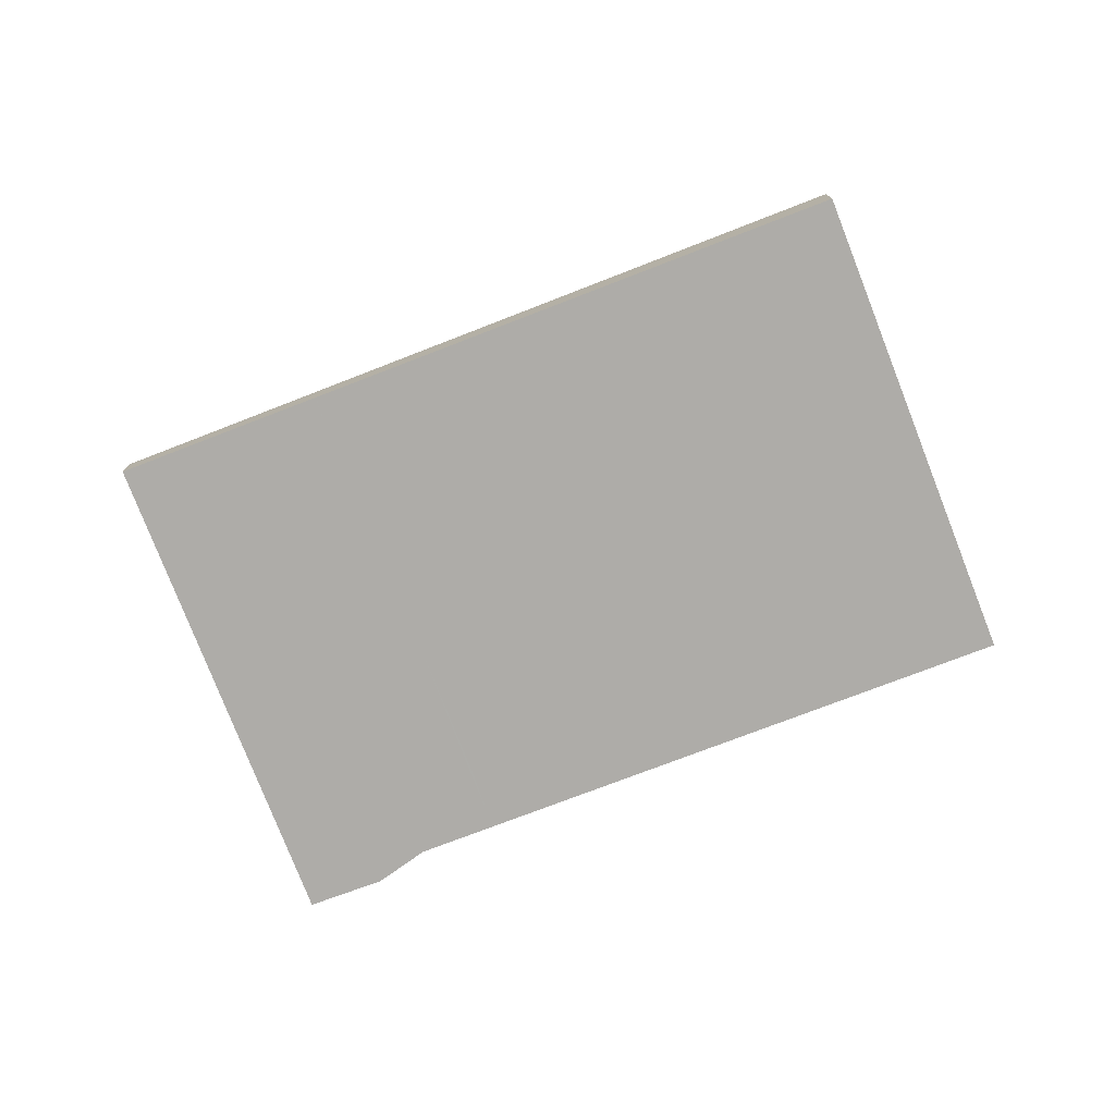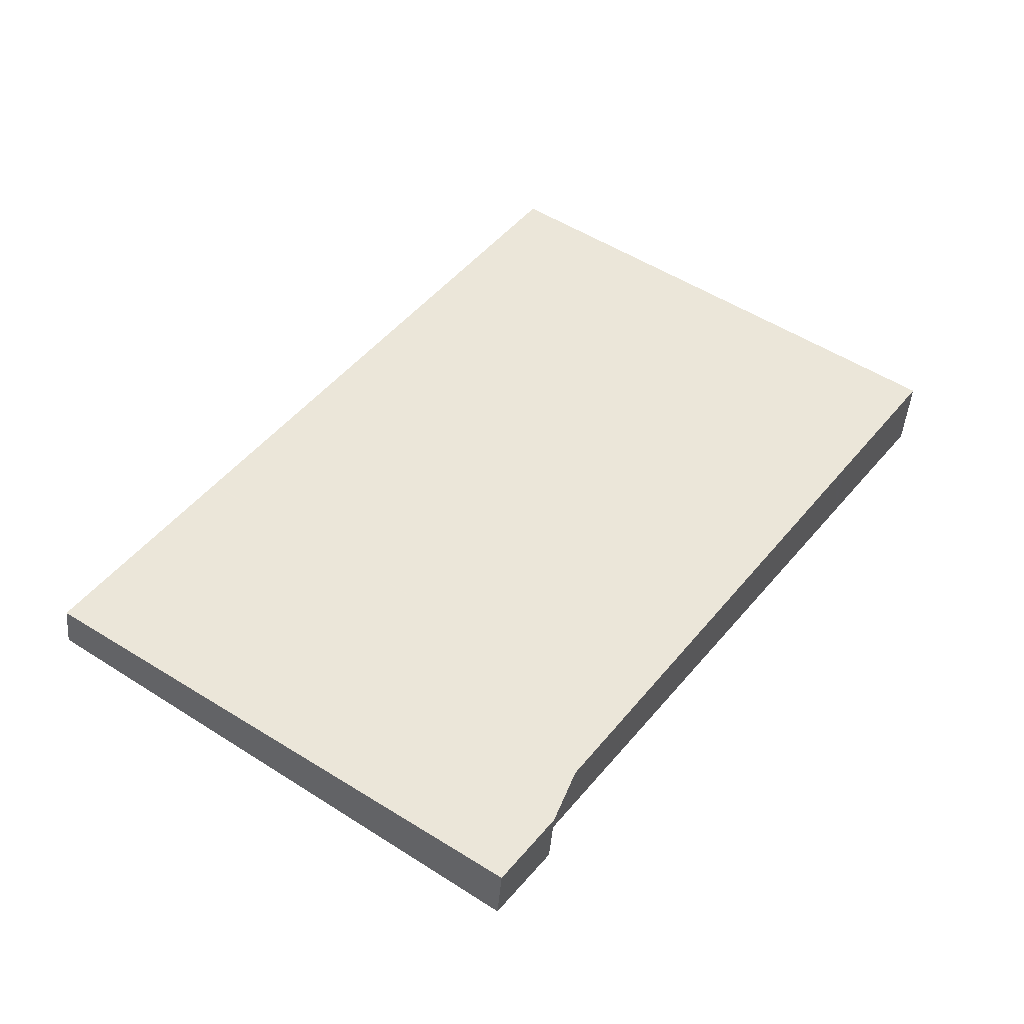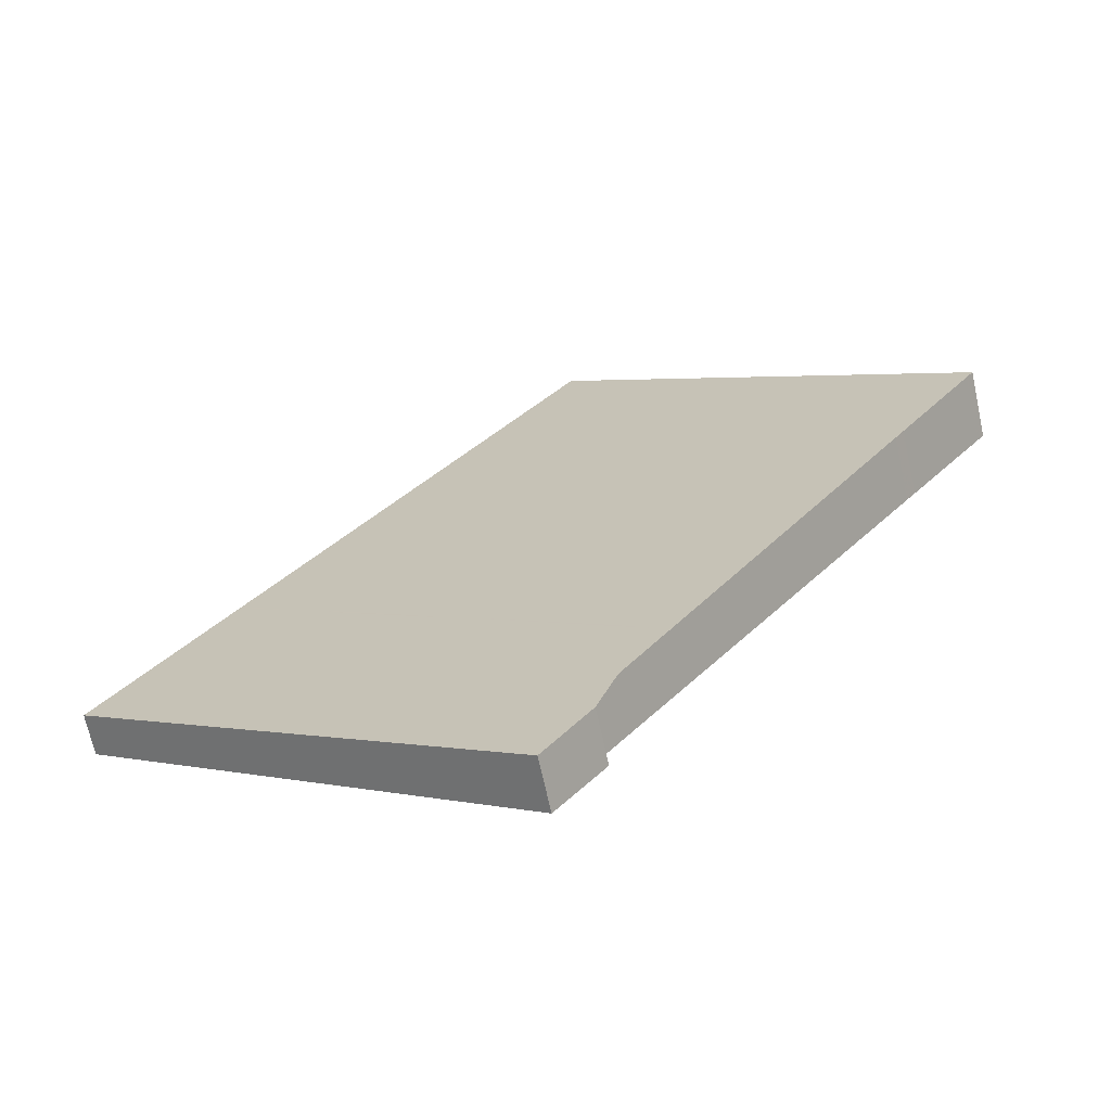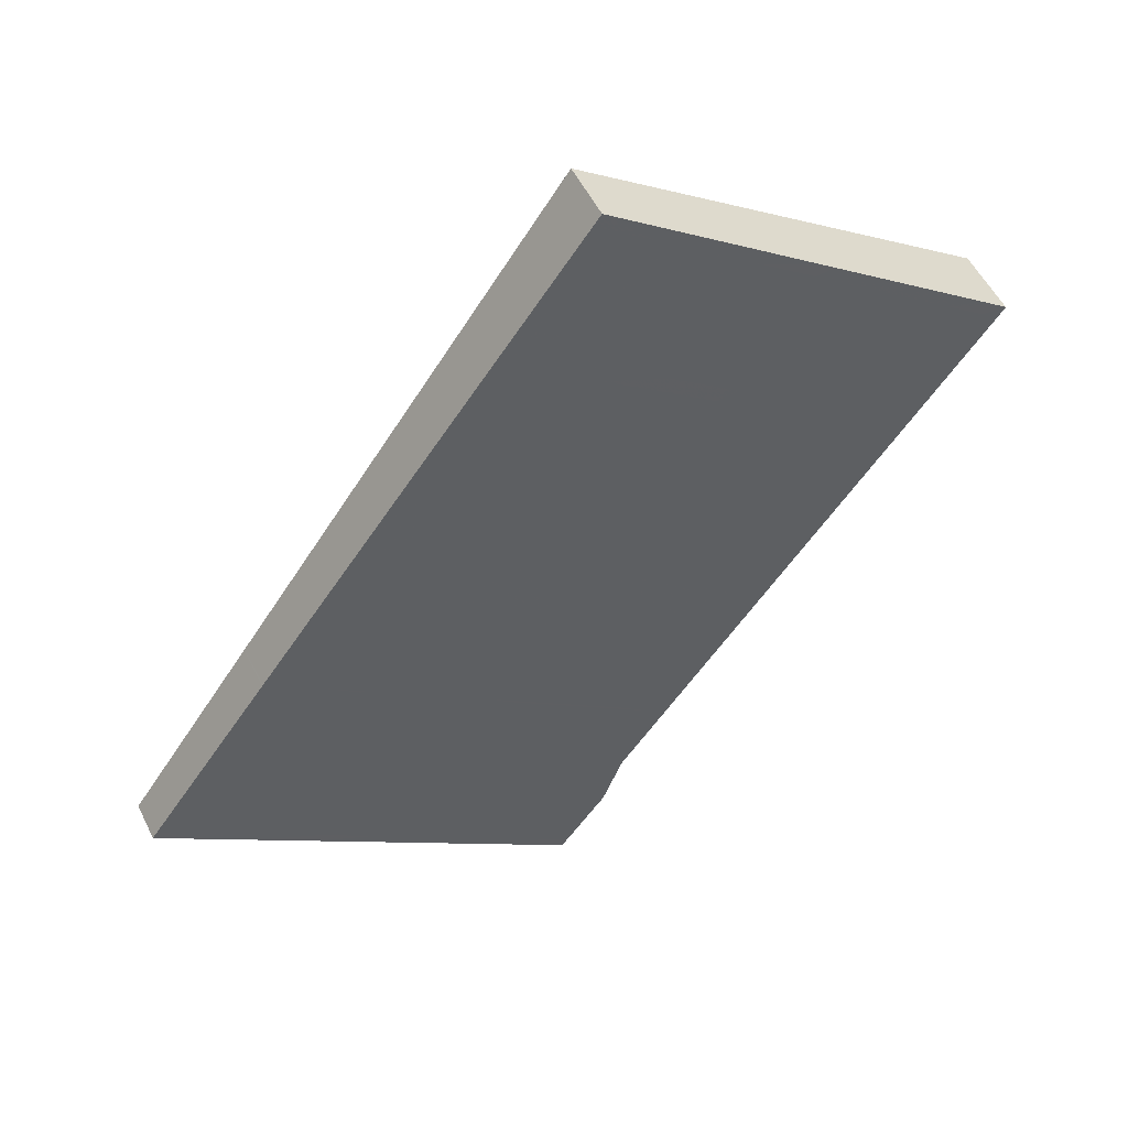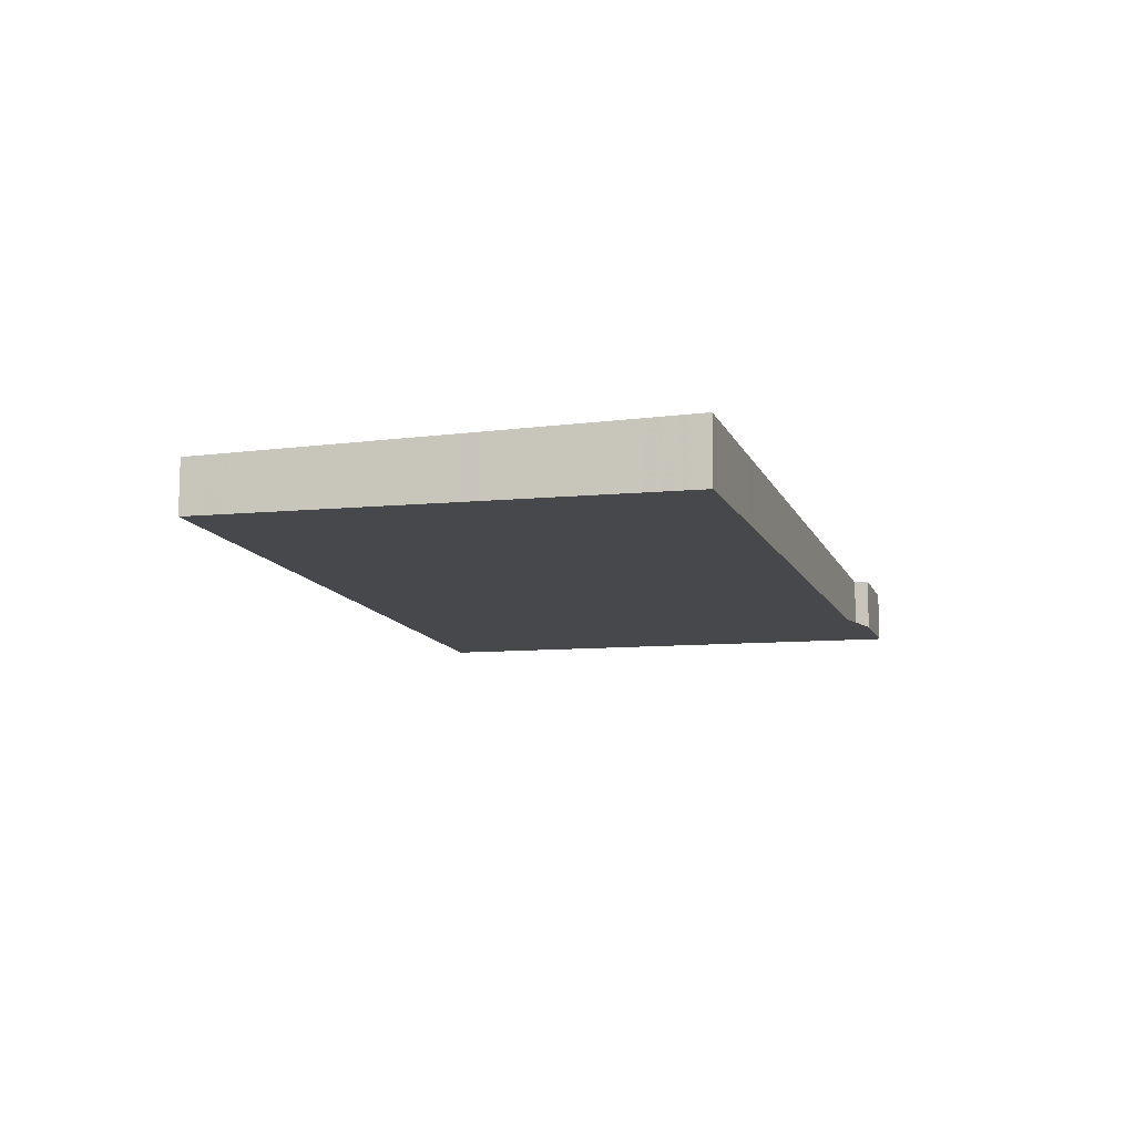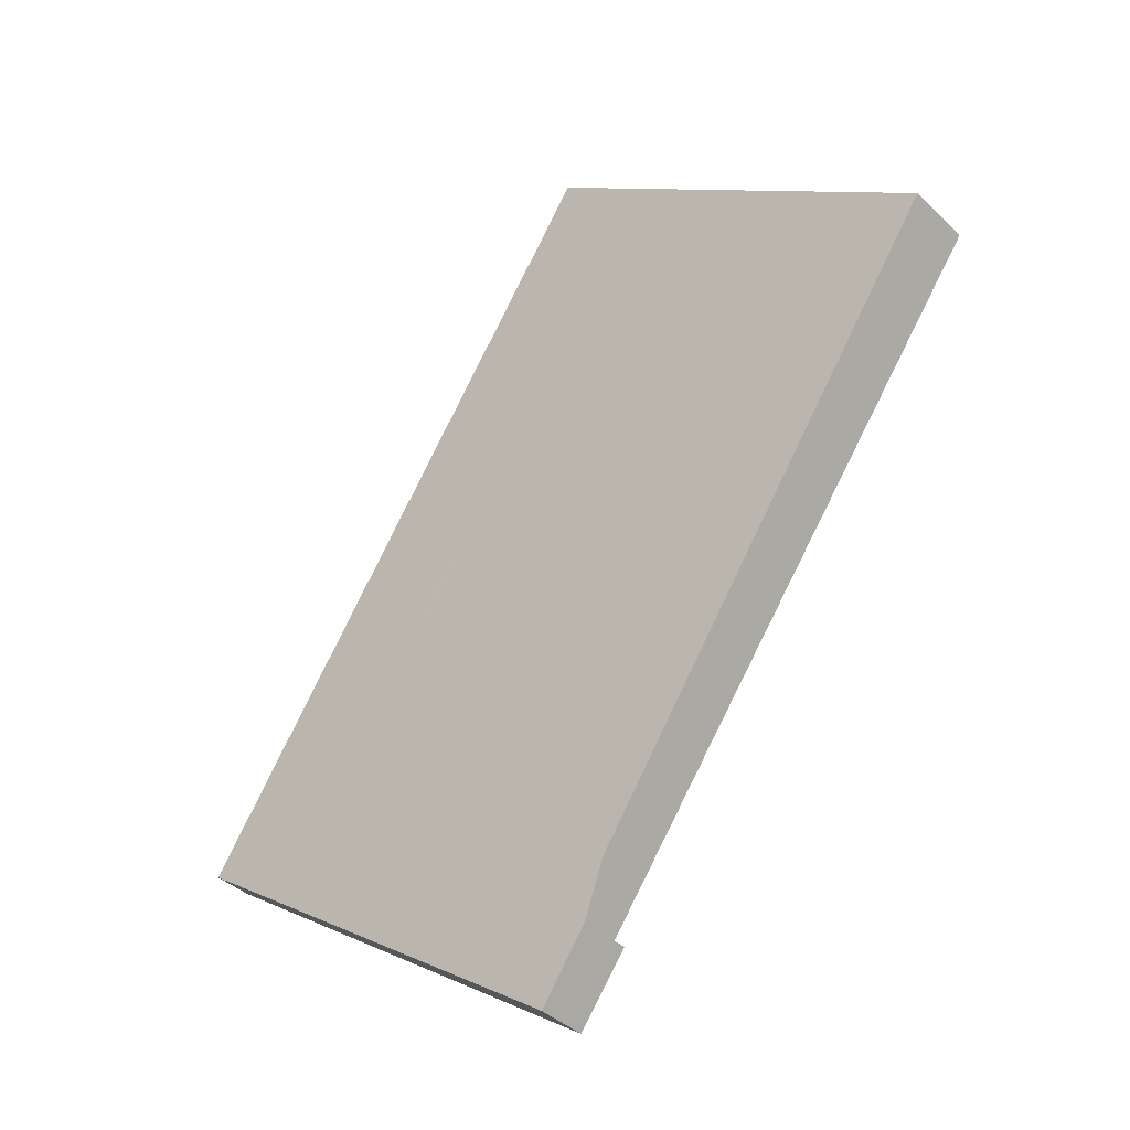
<metadata>
{"format":"obj","ext":"obj","renderer":"f3d","projection":"perspective","resolution":1024,"background":"white","views":[{"elev":-76.4,"azim":146.5,"up":"+Z"},{"elev":-44.2,"azim":175.6,"up":"+Y"},{"elev":-68.9,"azim":-167.7,"up":"+Y"},{"elev":52.7,"azim":154.3,"up":"+Y"},{"elev":-12.8,"azim":-128.2,"up":"+Z"},{"elev":-38.1,"azim":-140.5,"up":"+Y"}]}
</metadata>
<code>
v -2235 -1511 -0.8392
v -2229 -1520 -0.5857
v -2235 -1525 -0.7631
v -2236 -1524 -0.7894
v -2235 -1523 -0.7843
v -2241 -1515 -1.012
v -2236 -1511 -0.8622
v -2229 -1521 -0.6087
v -2231 -1522 -0.6514
v -2238 -1512 -0.9045
v -2241 -1515 -1.007
v -2238 -1512 -0.9003
v -2236 -1511 -0.8579
v -2240 -1517 -0.964
v -2236 -1514 -0.8569
v -2235 -1513 -0.8145
v -2240 -1517 -0.9589
v -2236 -1514 -0.8519
v -2235 -1513 -0.8095
v -2235 -1511 -0.8349
v -2234 -1512 -0.7915
v -2234 -1513 -0.7865
v -2237 -1513 -0.8771
v -2241 -1516 -0.9841
v -2235 -1512 -0.8347
v -2235 -1512 -0.8117
v -2239 -1516 -0.9428
v -2240 -1515 -0.963
v -2234 -1524 -0.7373
v -2239 -1516 -0.9378
v -2241 -1514 -0.9861
v -2241 -1514 -0.9904
v -2238 -1520 -0.8693
v -2237 -1520 -0.8481
v -2234 -1518 -0.7622
v -2232 -1517 -0.7197
v -2232 -1516 -0.6967
v -2238 -1518 -0.8965
v -2239 -1518 -0.9177
v -2234 -1515 -0.7681
v -2235 -1516 -0.8106
v -2233 -1514 -0.7452
v -2238 -1514 -0.9114
v -2238 -1515 -0.8912
v -2238 -1515 -0.8862
v -2236 -1517 -0.8449
v -2235 -1518 -0.7964
v -2232 -1523 -0.6854
v -2239 -1513 -0.9389
v -2239 -1513 -0.9346
v -2236 -1521 -0.8081
v -2237 -1522 -0.8293
v -2233 -1519 -0.7222
v -2234 -1520 -0.7563
v -2231 -1518 -0.6796
v -2231 -1517 -0.6566
v -2235 -1524 -0.7662
v -2234 -1524 -0.7403
v -2232 -1522 -0.6884
v -2231 -1522 -0.6544
v -2230 -1521 -0.6117
v -2229 -1520 -0.5887
v -2238 -1514 -0.9004
v -2237 -1515 -0.8802
v -2237 -1515 -0.8751
v -2236 -1516 -0.8338
v -2235 -1518 -0.7853
v -2234 -1520 -0.7453
v -2239 -1513 -0.9278
v -2238 -1513 -0.9236
v -2232 -1522 -0.6773
v -2232 -1522 -0.6743
v -2235 -1513 -0.8295
v -2236 -1513 -0.8497
v -2234 -1515 -0.7832
v -2235 -1513 -0.8245
v -2233 -1517 -0.7348
v -2232 -1518 -0.6948
v -2237 -1512 -0.8729
v -2237 -1512 -0.8771
v -2230 -1521 -0.624
v -2230 -1521 -0.627
v -2238 -1514 -0.9053
v -2237 -1515 -0.8851
v -2237 -1515 -0.88
v -2236 -1516 -0.8387
v -2235 -1518 -0.7902
v -2234 -1520 -0.7502
v -2239 -1513 -0.9327
v -2239 -1513 -0.9285
v -2232 -1522 -0.6822
v -2232 -1522 -0.6792
v -2237 -1519 -0.8663
v -2238 -1520 -0.8874
v -2233 -1516 -0.7378
v -2233 -1516 -0.753
v -2232 -1515 -0.7148
v -2236 -1518 -0.8146
v -2235 -1518 -0.8084
v -2234 -1517 -0.7804
v -2235 -1517 -0.8035
v -2238 -1519 -0.8801
v -2237 -1520 -0.8619
v -2240 -1516 -0.977
v -2240 -1516 -0.9568
v -2236 -1522 -0.8219
v -2241 -1515 -1.004
v -2241 -1515 -1
v -2240 -1517 -0.9517
v -2239 -1518 -0.9104
v -2235 -1524 -0.7539
v -2234 -1524 -0.7509
v -2236 -1521 -0.8075
v -2236 -1522 -0.8212
v -2237 -1522 -0.8286
v -2234 -1520 -0.7495
v -2234 -1520 -0.7557
v -2231 -1518 -0.6789
v -2232 -1518 -0.6942
v -2231 -1517 -0.656
v -2233 -1519 -0.7216
v -2234 -1520 -0.7446
v -2233 -1517 -0.738
v -2234 -1516 -0.7561
v -2230 -1521 -0.6301
v -2232 -1519 -0.6973
v -2236 -1513 -0.8327
v -2236 -1513 -0.8528
v -2234 -1515 -0.7864
v -2235 -1514 -0.8276
v -2232 -1518 -0.698
v -2237 -1512 -0.876
v -2237 -1512 -0.8802
v -2230 -1521 -0.6271
v -2235 -1511 -0.8349
v -2235 -1511 -0.8392
v -2235 -1511 0
v -2235 -1511 0
v -2229 -1521 -0.6087
v -2229 -1520 -0.5857
v -2229 -1520 0
v -2229 -1521 0
v -2235 -1524 -0.7662
v -2235 -1525 -0.7631
v -2235 -1525 -1.11e-16
v -2235 -1524 -1.11e-16
v -2235 -1523 -0.7843
v -2236 -1524 -0.7894
v -2236 -1524 0
v -2235 -1523 0
v -2237 -1522 -0.8286
v -2235 -1523 -0.7843
v -2235 -1523 0
v -2237 -1522 -1.11e-16
v -2241 -1515 -1.004
v -2241 -1515 -1.012
v -2241 -1515 0
v -2241 -1515 0
v -2235 -1511 -0.8392
v -2236 -1511 -0.8622
v -2236 -1511 1.11e-16
v -2235 -1511 0
v -2230 -1521 -0.624
v -2229 -1521 -0.6087
v -2229 -1521 0
v -2230 -1521 0
v -2232 -1522 -0.6743
v -2231 -1522 -0.6514
v -2231 -1522 0
v -2232 -1522 0
v -2237 -1512 -0.8802
v -2238 -1512 -0.9045
v -2238 -1512 -1.11e-16
v -2237 -1512 1.11e-16
v -2241 -1515 -1.012
v -2241 -1515 -1.007
v -2241 -1515 0
v -2241 -1515 0
v -2241 -1516 -0.9841
v -2240 -1517 -0.964
v -2240 -1517 -1.11e-16
v -2241 -1516 1.11e-16
v -2240 -1517 -0.964
v -2240 -1517 -0.9589
v -2240 -1517 1.11e-16
v -2240 -1517 -1.11e-16
v -2235 -1512 -0.8117
v -2235 -1511 -0.8349
v -2235 -1511 0
v -2235 -1512 0
v -2234 -1513 -0.7865
v -2234 -1512 -0.7915
v -2234 -1512 0
v -2234 -1513 0
v -2233 -1514 -0.7452
v -2234 -1513 -0.7865
v -2234 -1513 0
v -2233 -1514 1.11e-16
v -2241 -1515 -1.007
v -2241 -1516 -0.9841
v -2241 -1516 1.11e-16
v -2241 -1515 0
v -2234 -1512 -0.7915
v -2235 -1512 -0.8117
v -2235 -1512 0
v -2234 -1512 0
v -2234 -1524 -0.7509
v -2234 -1524 -0.7373
v -2234 -1524 1.11e-16
v -2234 -1524 0
v -2239 -1513 -0.9389
v -2241 -1514 -0.9904
v -2241 -1514 0
v -2239 -1513 1.11e-16
v -2238 -1520 -0.8874
v -2238 -1520 -0.8693
v -2238 -1520 -1.11e-16
v -2238 -1520 0
v -2231 -1517 -0.6566
v -2232 -1516 -0.6967
v -2232 -1516 0
v -2231 -1517 0
v -2240 -1517 -0.9589
v -2239 -1518 -0.9177
v -2239 -1518 1.11e-16
v -2240 -1517 1.11e-16
v -2232 -1515 -0.7148
v -2233 -1514 -0.7452
v -2233 -1514 1.11e-16
v -2232 -1515 0
v -2234 -1524 -0.7373
v -2232 -1523 -0.6854
v -2232 -1523 0
v -2234 -1524 1.11e-16
v -2239 -1513 -0.9327
v -2239 -1513 -0.9389
v -2239 -1513 1.11e-16
v -2239 -1513 0
v -2238 -1520 -0.8693
v -2237 -1522 -0.8293
v -2237 -1522 1.11e-16
v -2238 -1520 -1.11e-16
v -2231 -1517 -0.656
v -2231 -1517 -0.6566
v -2231 -1517 0
v -2231 -1517 -1.11e-16
v -2236 -1524 -0.7894
v -2235 -1524 -0.7662
v -2235 -1524 -1.11e-16
v -2236 -1524 0
v -2229 -1520 -0.5857
v -2229 -1520 -0.5887
v -2229 -1520 0
v -2229 -1520 0
v -2238 -1512 -0.9045
v -2239 -1513 -0.9278
v -2239 -1513 0
v -2238 -1512 -1.11e-16
v -2232 -1522 -0.6792
v -2232 -1522 -0.6743
v -2232 -1522 0
v -2232 -1522 0
v -2236 -1511 -0.8622
v -2237 -1512 -0.8771
v -2237 -1512 -1.11e-16
v -2236 -1511 1.11e-16
v -2230 -1521 -0.6271
v -2230 -1521 -0.624
v -2230 -1521 0
v -2230 -1521 0
v -2239 -1513 -0.9278
v -2239 -1513 -0.9327
v -2239 -1513 0
v -2239 -1513 0
v -2232 -1523 -0.6854
v -2232 -1522 -0.6792
v -2232 -1522 0
v -2232 -1523 0
v -2239 -1518 -0.9177
v -2238 -1520 -0.8874
v -2238 -1520 0
v -2239 -1518 1.11e-16
v -2232 -1516 -0.6967
v -2232 -1515 -0.7148
v -2232 -1515 0
v -2232 -1516 0
v -2241 -1514 -0.9904
v -2241 -1515 -1.004
v -2241 -1515 0
v -2241 -1514 0
v -2235 -1525 -0.7631
v -2234 -1524 -0.7509
v -2234 -1524 0
v -2235 -1525 -1.11e-16
v -2237 -1522 -0.8293
v -2237 -1522 -0.8286
v -2237 -1522 -1.11e-16
v -2237 -1522 1.11e-16
v -2229 -1520 -0.5887
v -2231 -1517 -0.656
v -2231 -1517 -1.11e-16
v -2229 -1520 0
v -2237 -1512 -0.8771
v -2237 -1512 -0.8802
v -2237 -1512 1.11e-16
v -2237 -1512 -1.11e-16
v -2231 -1522 -0.6514
v -2230 -1521 -0.6271
v -2230 -1521 0
v -2231 -1522 0
v -2235 -1511 0
v -2229 -1520 0
v -2235 -1525 0
v -2236 -1524 0
v -2235 -1523 0
v -2241 -1515 0
f 77 36 55 78
f 55 36 37 56
f 51 34 47 54
f 50 31 32 49
f 80 7 13 79
f 43 28 31 50
f 79 13 25 74
f 45 30 27 44
f 73 16 19 76
f 13 7 1 20
f 25 13 20 26
f 19 16 21 22
f 44 27 28 43
f 74 25 16 73
f 26 21 16 25
f 105 14 24 104
f 106 52 33 103
f 108 11 6 107
f 104 24 11 108
f 109 17 14 105
f 110 39 17 109
f 76 19 40 75
f 40 19 22 42
f 46 38 30 45
f 102 94 39 110
f 96 75 40 95
f 95 40 42 97
f 93 38 46 98
f 84 44 43 83
f 86 46 45 85
f 98 46 86 99
f 88 54 47 87
f 90 50 49 89
f 83 43 50 90
f 85 45 44 84
f 112 3 57 111
f 92 48 59 91
f 82 61 8 81
f 62 2 8 61
f 59 48 29 58
f 115 52 106 114
f 117 54 88 116
f 119 78 55 118
f 118 55 56 120
f 113 51 54 117
f 63 23 15 64
f 65 18 41 66
f 101 66 41 100
f 67 35 53 68
f 69 10 12 70
f 70 12 23 63
f 64 15 18 65
f 71 60 9 72
f 122 68 53 121
f 128 74 73 127
f 130 76 75 129
f 129 75 96 124
f 123 77 78 131
f 133 80 79 132
f 132 79 74 128
f 127 73 76 130
f 125 82 81 134
f 131 78 119 126
f 83 63 64 84
f 85 65 66 86
f 99 86 66 101
f 87 67 68 88
f 89 69 70 90
f 90 70 63 83
f 84 64 65 85
f 91 71 72 92
f 116 88 68 122
f 103 33 94 102
f 95 36 77 96
f 97 37 36 95
f 98 47 34 93
f 99 87 47 98
f 100 35 67 101
f 124 96 77 123
f 101 67 87 99
f 102 93 34 103
f 104 28 27 105
f 103 34 51 106
f 107 32 31 108
f 108 31 28 104
f 105 27 30 109
f 109 30 38 110
f 110 38 93 102
f 111 58 29 112
f 114 106 51 113
f 113 58 111 114
f 114 111 57 4 5 115
f 116 91 59 117
f 118 61 82 119
f 120 62 61 118
f 117 59 58 113
f 121 60 71 122
f 126 119 82 125
f 122 71 91 116
f 123 35 100 124
f 125 60 121 126
f 127 15 23 128
f 129 41 18 130
f 124 100 41 129
f 131 53 35 123
f 132 12 10 133
f 128 23 12 132
f 130 18 15 127
f 134 9 60 125
f 126 121 53 131
f 136 137 138 135
f 140 141 142 139
f 144 145 146 143
f 148 149 150 147
f 152 153 154 151
f 156 157 158 155
f 160 161 162 159
f 164 165 166 163
f 168 169 170 167
f 172 173 174 171
f 176 177 178 175
f 180 181 182 179
f 184 185 186 183
f 188 189 190 187
f 192 193 194 191
f 196 197 198 195
f 200 201 202 199
f 204 205 206 203
f 208 209 210 207
f 212 213 214 211
f 216 217 218 215
f 220 221 222 219
f 224 225 226 223
f 228 229 230 227
f 232 233 234 231
f 236 237 238 235
f 240 241 242 239
f 244 245 246 243
f 248 249 250 247
f 252 253 254 251
f 256 257 258 255
f 260 261 262 259
f 264 265 266 263
f 268 269 270 267
f 272 273 274 271
f 276 277 278 275
f 280 281 282 279
f 284 285 286 283
f 288 289 290 287
f 292 293 294 291
f 296 297 298 295
f 300 301 302 299
f 304 305 306 303
f 308 309 310 307
f 312 313 314 315 316 311

</code>
